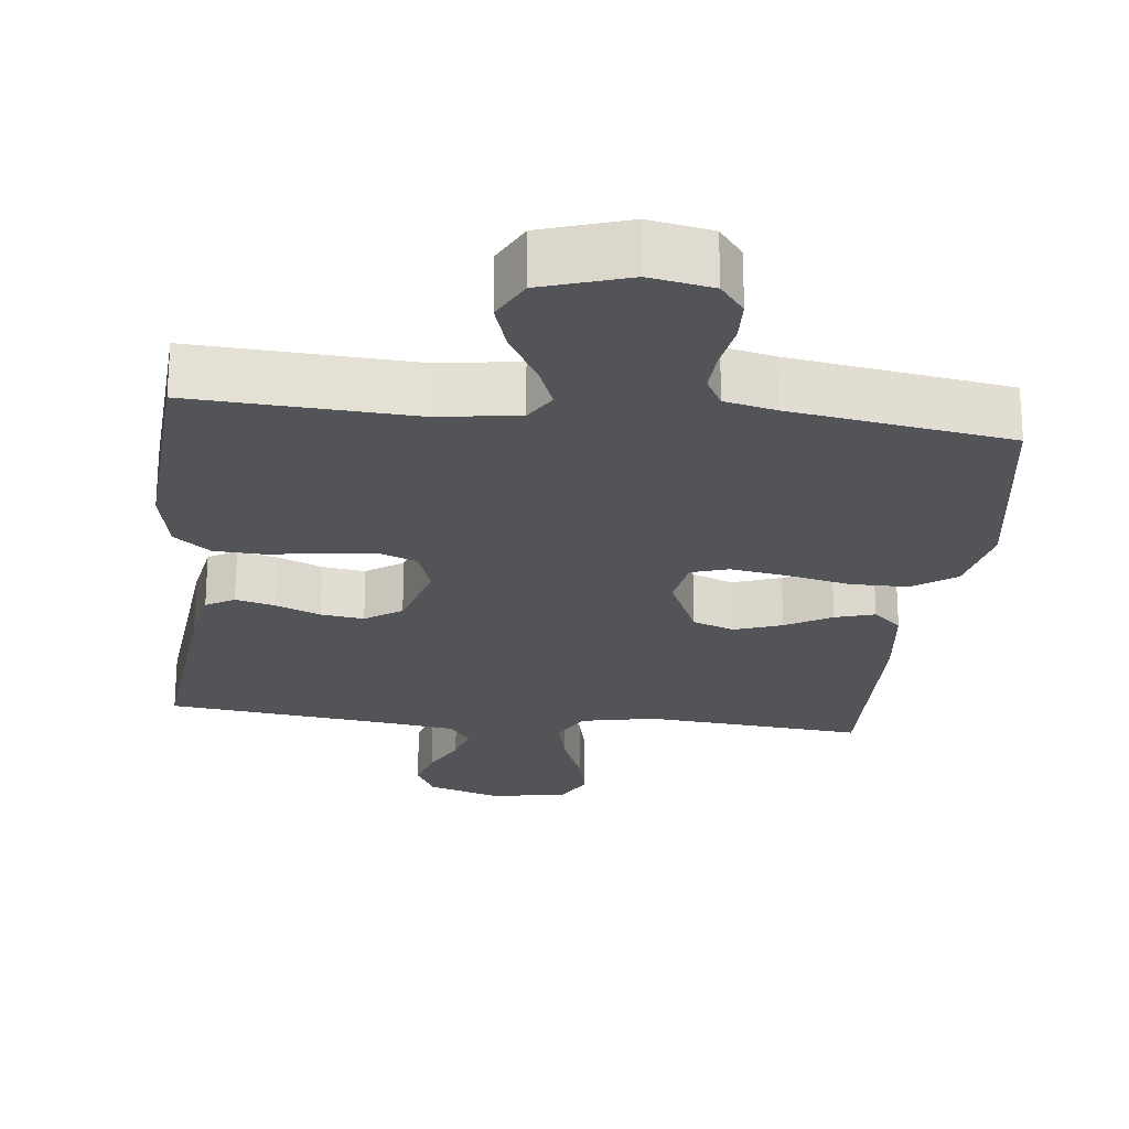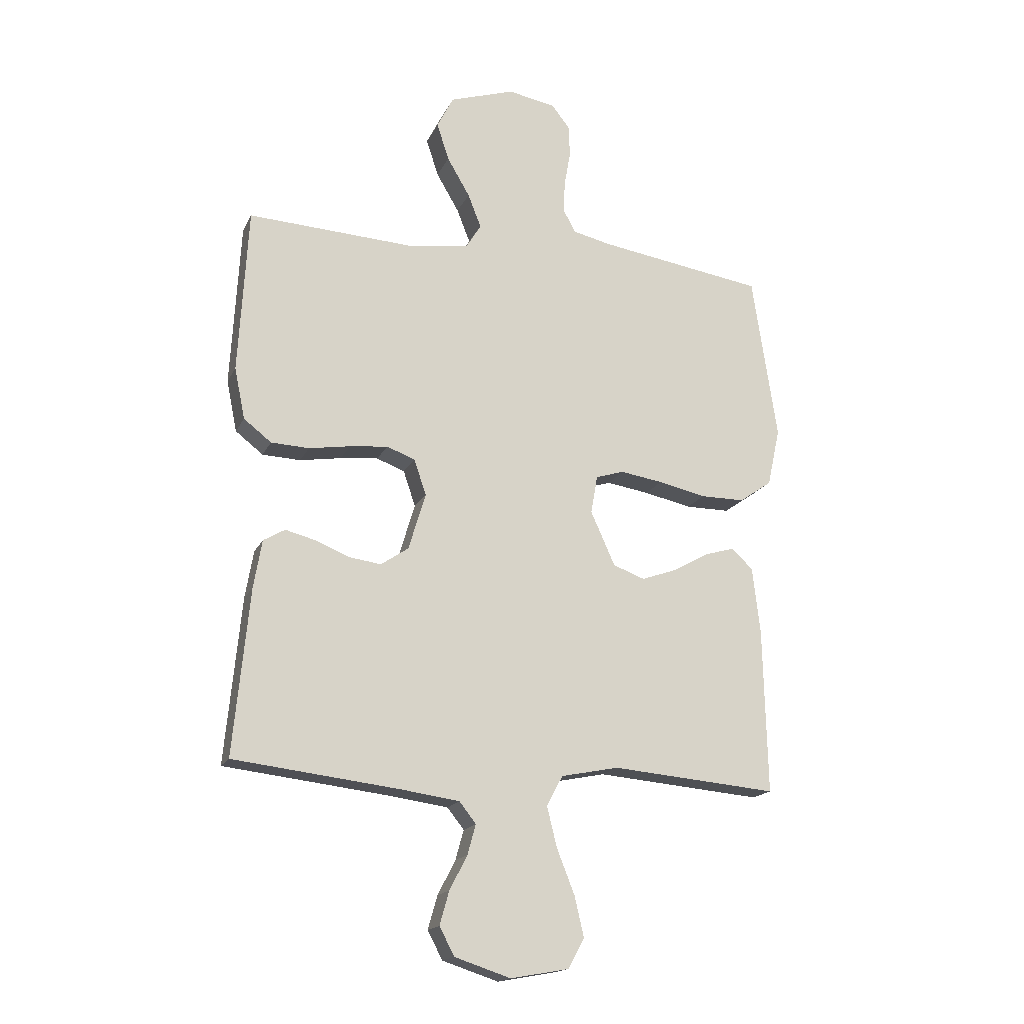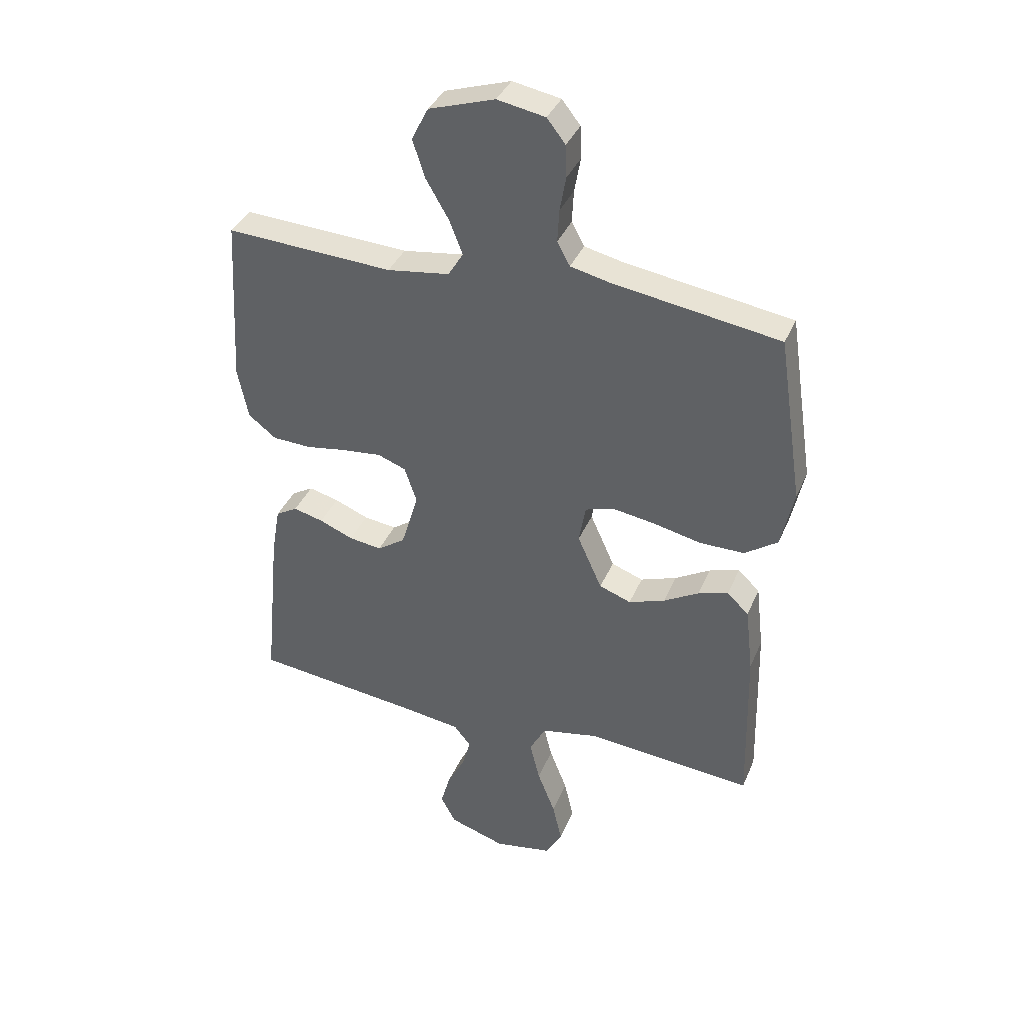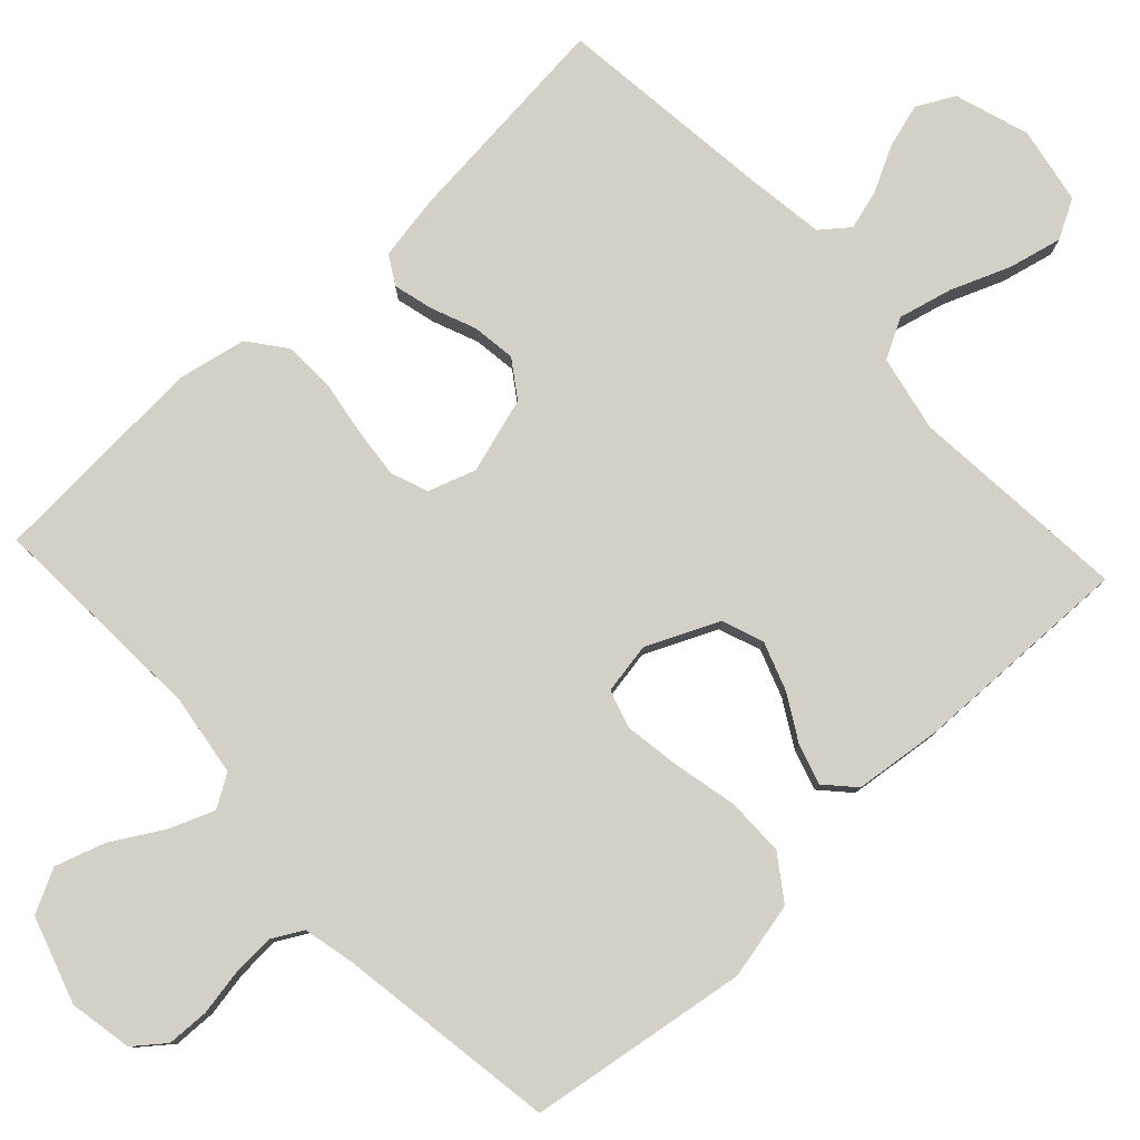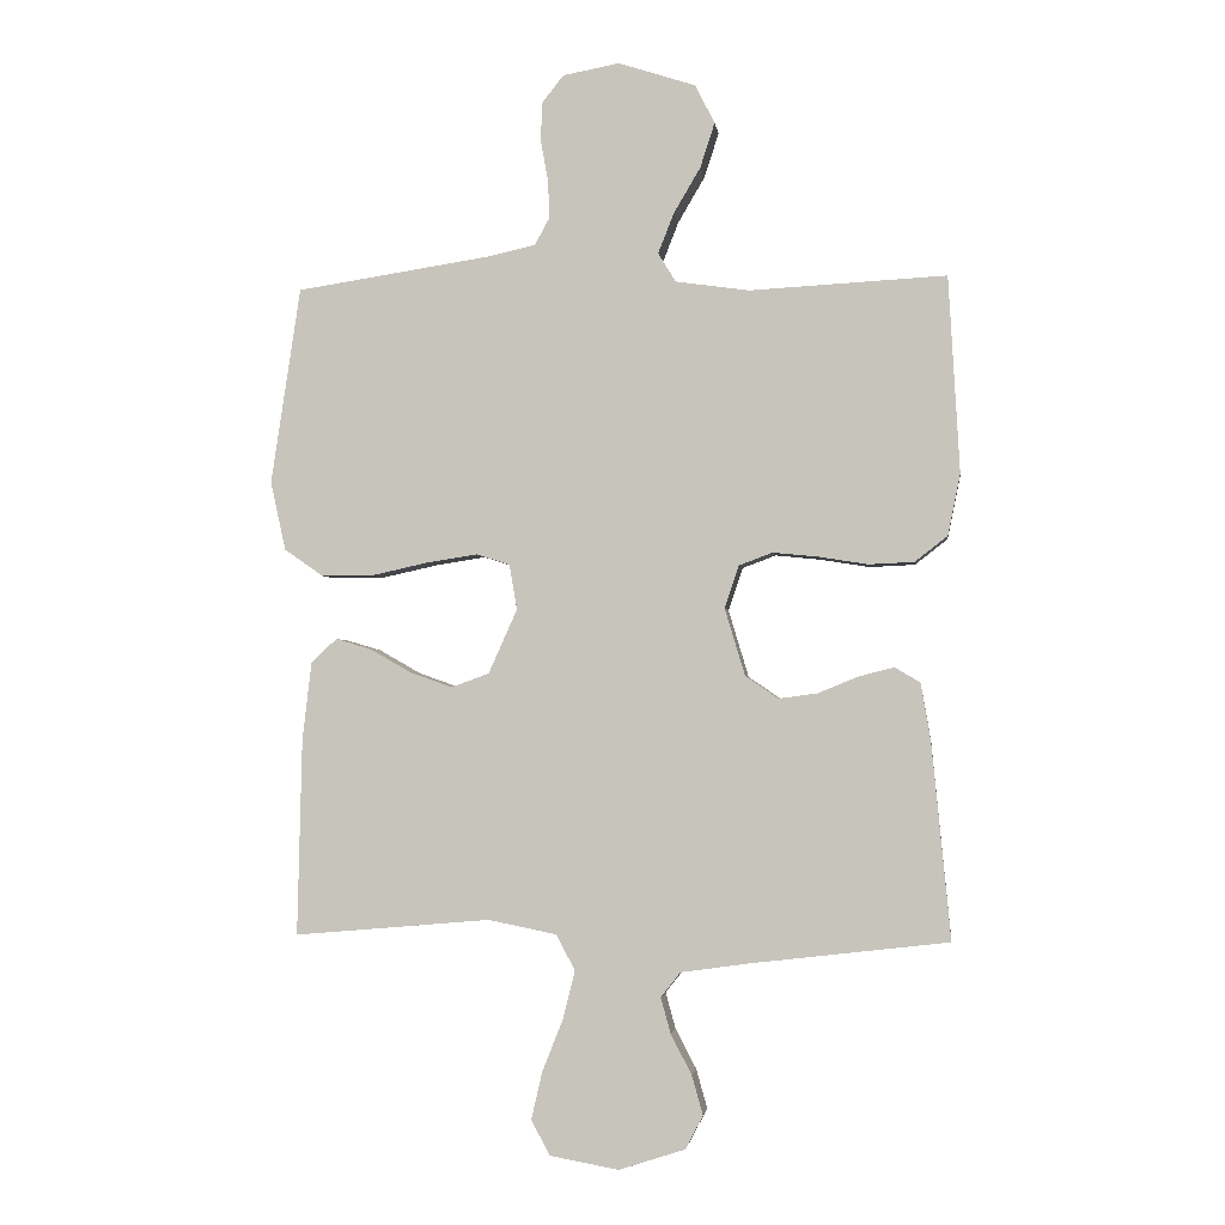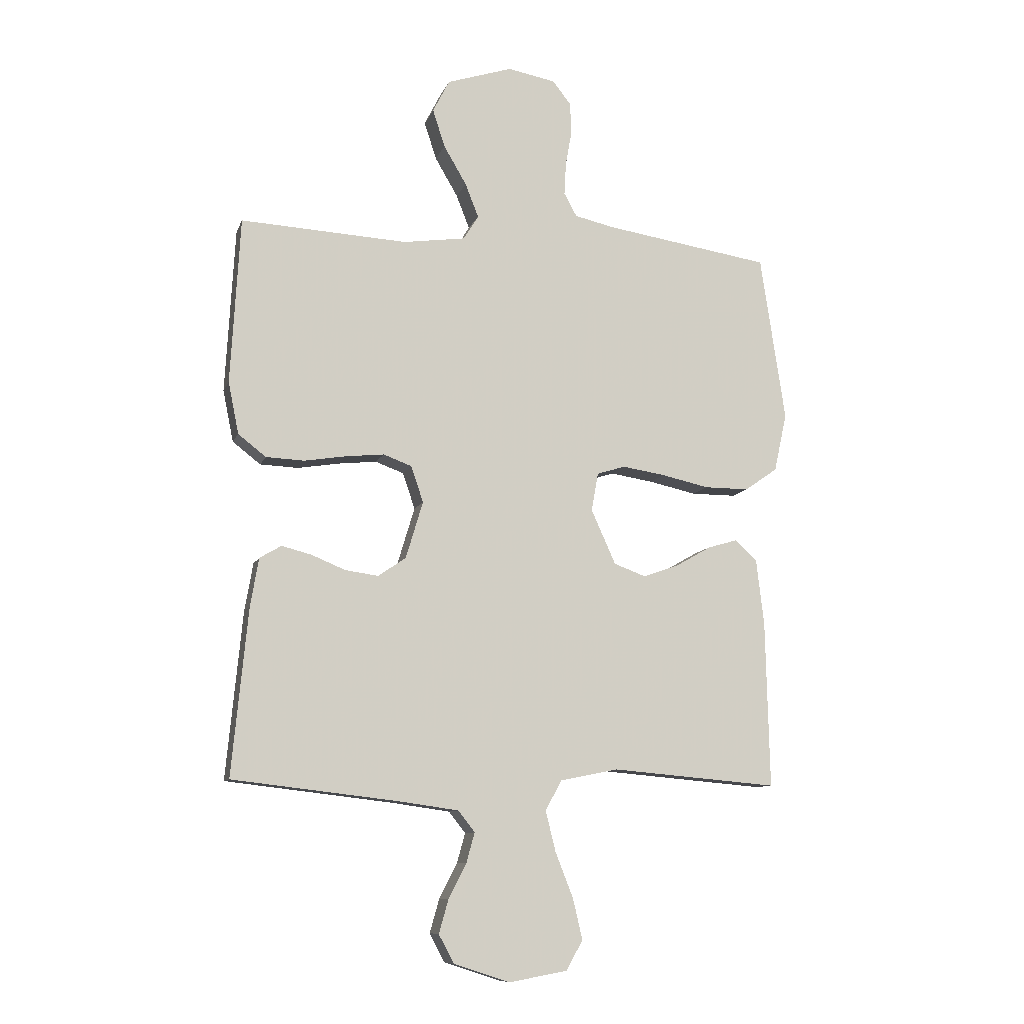
<metadata>
{"format":"obj","ext":"obj","renderer":"f3d","projection":"perspective","resolution":1024,"background":"white","views":[{"elev":-23.5,"azim":-6.5,"up":"+Y"},{"elev":-17.3,"azim":-18.8,"up":"+Z"},{"elev":37.3,"azim":21.2,"up":"+Z"},{"elev":80.0,"azim":47.1,"up":"+Y"},{"elev":-2.4,"azim":-172.6,"up":"+Z"},{"elev":-9.8,"azim":-15.3,"up":"+Z"}]}
</metadata>
<code>
v -0.5 0.07 0.5
v -0.2 0.07 0.484
v -0.088 0.07 0.5
v -0.061 0.07 0.544
v -0.085 0.07 0.605
v -0.126 0.07 0.675
v -0.148 0.07 0.743
v -0.118 0.07 0.802
v 0 0.07 0.84
v 0.086 0.07 0.824
v 0.119 0.07 0.782
v 0.121 0.07 0.724
v 0.11 0.07 0.662
v 0.107 0.07 0.604
v 0.13 0.07 0.562
v 0.2 0.07 0.546
v 0.5 0.07 0.5
v 0.545 0.07 0.2
v 0.522 0.07 0.095
v 0.463 0.07 0.054
v 0.383 0.07 0.054
v 0.297 0.07 0.073
v 0.22 0.07 0.085
v 0.169 0.07 0.069
v 0.157 0.07 0
v 0.201 0.07 -0.098
v 0.258 0.07 -0.119
v 0.323 0.07 -0.096
v 0.386 0.07 -0.06
v 0.44 0.07 -0.044
v 0.479 0.07 -0.08
v 0.493 0.07 -0.2
v 0.5 0.07 -0.5
v 0.2 0.07 -0.474
v 0.096 0.07 -0.495
v 0.067 0.07 -0.549
v 0.085 0.07 -0.622
v 0.117 0.07 -0.703
v 0.134 0.07 -0.776
v 0.105 0.07 -0.829
v 0 0.07 -0.848
v -0.101 0.07 -0.815
v -0.128 0.07 -0.764
v -0.111 0.07 -0.704
v -0.079 0.07 -0.642
v -0.064 0.07 -0.588
v -0.094 0.07 -0.55
v -0.2 0.07 -0.535
v -0.5 0.07 -0.5
v -0.471 0.07 -0.2
v -0.456 0.07 -0.113
v -0.417 0.07 -0.09
v -0.363 0.07 -0.104
v -0.302 0.07 -0.129
v -0.243 0.07 -0.137
v -0.193 0.07 -0.103
v -0.162 0.07 0
v -0.184 0.07 0.065
v -0.235 0.07 0.084
v -0.304 0.07 0.077
v -0.379 0.07 0.065
v -0.448 0.07 0.068
v -0.498 0.07 0.107
v -0.517 0.07 0.2
v -0.5 0 0.5
v -0.2 0 0.484
v -0.088 0 0.5
v -0.061 0 0.544
v -0.085 0 0.605
v -0.126 0 0.675
v -0.148 0 0.743
v -0.118 0 0.802
v 0 0 0.84
v 0.086 0 0.824
v 0.119 0 0.782
v 0.121 0 0.724
v 0.11 0 0.662
v 0.107 0 0.604
v 0.13 0 0.562
v 0.2 0 0.546
v 0.5 0 0.5
v 0.545 0 0.2
v 0.522 0 0.095
v 0.463 0 0.054
v 0.383 0 0.054
v 0.297 0 0.073
v 0.22 0 0.085
v 0.169 0 0.069
v 0.157 0 0
v 0.201 0 -0.098
v 0.258 0 -0.119
v 0.323 0 -0.096
v 0.386 0 -0.06
v 0.44 0 -0.044
v 0.479 0 -0.08
v 0.493 0 -0.2
v 0.5 0 -0.5
v 0.2 0 -0.474
v 0.096 0 -0.495
v 0.067 0 -0.549
v 0.085 0 -0.622
v 0.117 0 -0.703
v 0.134 0 -0.776
v 0.105 0 -0.829
v 0 0 -0.848
v -0.101 0 -0.815
v -0.128 0 -0.764
v -0.111 0 -0.704
v -0.079 0 -0.642
v -0.064 0 -0.588
v -0.094 0 -0.55
v -0.2 0 -0.535
v -0.5 0 -0.5
v -0.471 0 -0.2
v -0.456 0 -0.113
v -0.417 0 -0.09
v -0.363 0 -0.104
v -0.302 0 -0.129
v -0.243 0 -0.137
v -0.193 0 -0.103
v -0.162 0 0
v -0.184 0 0.065
v -0.235 0 0.084
v -0.304 0 0.077
v -0.379 0 0.065
v -0.448 0 0.068
v -0.498 0 0.107
v -0.517 0 0.2
f 63 64 1 2
f 60 61 62 63
f 59 60 63 2
f 58 59 2 3
f 57 58 3 4
f 51 52 53 54
f 51 54 55
f 48 49 50 51
f 47 48 51 55
f 46 47 55 56
f 42 43 44 45
f 42 45 46
f 41 42 46
f 40 41 46
f 37 38 39 40
f 36 37 40 46
f 35 36 46 56
f 31 32 33 34
f 28 29 30 31
f 27 28 31 34
f 26 27 34 35
f 19 20 21 22
f 19 22 23
f 16 17 18 19
f 15 16 19 23
f 14 15 23 24
f 10 11 12 13
f 10 13 14
f 9 10 14
f 5 6 7 8
f 4 5 8 9
f 57 4 9 14
f 25 26 35 56
f 25 56 57
f 14 24 25 57
f 66 65 128 127
f 127 126 125 124
f 66 127 124 123
f 67 66 123 122
f 68 67 122 121
f 118 117 116 115
f 119 118 115
f 115 114 113 112
f 119 115 112 111
f 120 119 111 110
f 109 108 107 106
f 110 109 106
f 110 106 105
f 110 105 104
f 104 103 102 101
f 110 104 101 100
f 120 110 100 99
f 98 97 96 95
f 95 94 93 92
f 98 95 92 91
f 99 98 91 90
f 86 85 84 83
f 87 86 83
f 83 82 81 80
f 87 83 80 79
f 88 87 79 78
f 77 76 75 74
f 78 77 74
f 78 74 73
f 72 71 70 69
f 73 72 69 68
f 78 73 68 121
f 120 99 90 89
f 121 120 89
f 121 89 88 78
f 1 65 66 2
f 2 66 67 3
f 3 67 68 4
f 4 68 69 5
f 5 69 70 6
f 6 70 71 7
f 7 71 72 8
f 8 72 73 9
f 9 73 74 10
f 10 74 75 11
f 11 75 76 12
f 12 76 77 13
f 13 77 78 14
f 14 78 79 15
f 15 79 80 16
f 16 80 81 17
f 17 81 82 18
f 18 82 83 19
f 19 83 84 20
f 20 84 85 21
f 21 85 86 22
f 22 86 87 23
f 23 87 88 24
f 24 88 89 25
f 25 89 90 26
f 26 90 91 27
f 27 91 92 28
f 28 92 93 29
f 29 93 94 30
f 30 94 95 31
f 31 95 96 32
f 32 96 97 33
f 33 97 98 34
f 34 98 99 35
f 35 99 100 36
f 36 100 101 37
f 37 101 102 38
f 38 102 103 39
f 39 103 104 40
f 40 104 105 41
f 41 105 106 42
f 42 106 107 43
f 43 107 108 44
f 44 108 109 45
f 45 109 110 46
f 46 110 111 47
f 47 111 112 48
f 48 112 113 49
f 49 113 114 50
f 50 114 115 51
f 51 115 116 52
f 52 116 117 53
f 53 117 118 54
f 54 118 119 55
f 55 119 120 56
f 56 120 121 57
f 57 121 122 58
f 58 122 123 59
f 59 123 124 60
f 60 124 125 61
f 61 125 126 62
f 62 126 127 63
f 63 127 128 64
f 64 128 65 1

</code>
